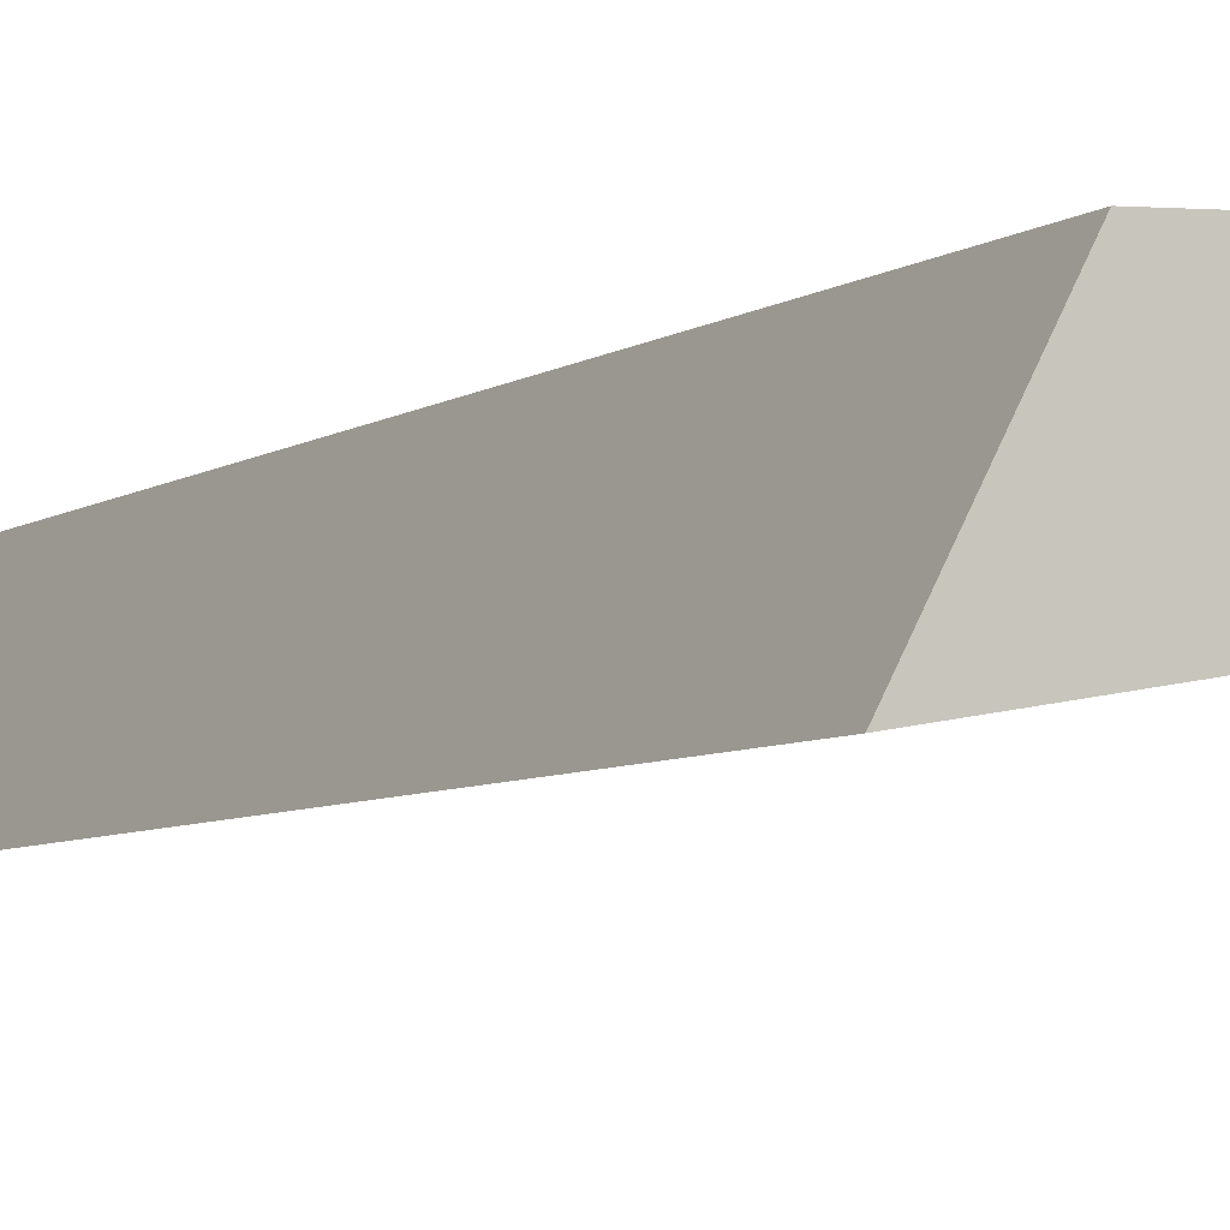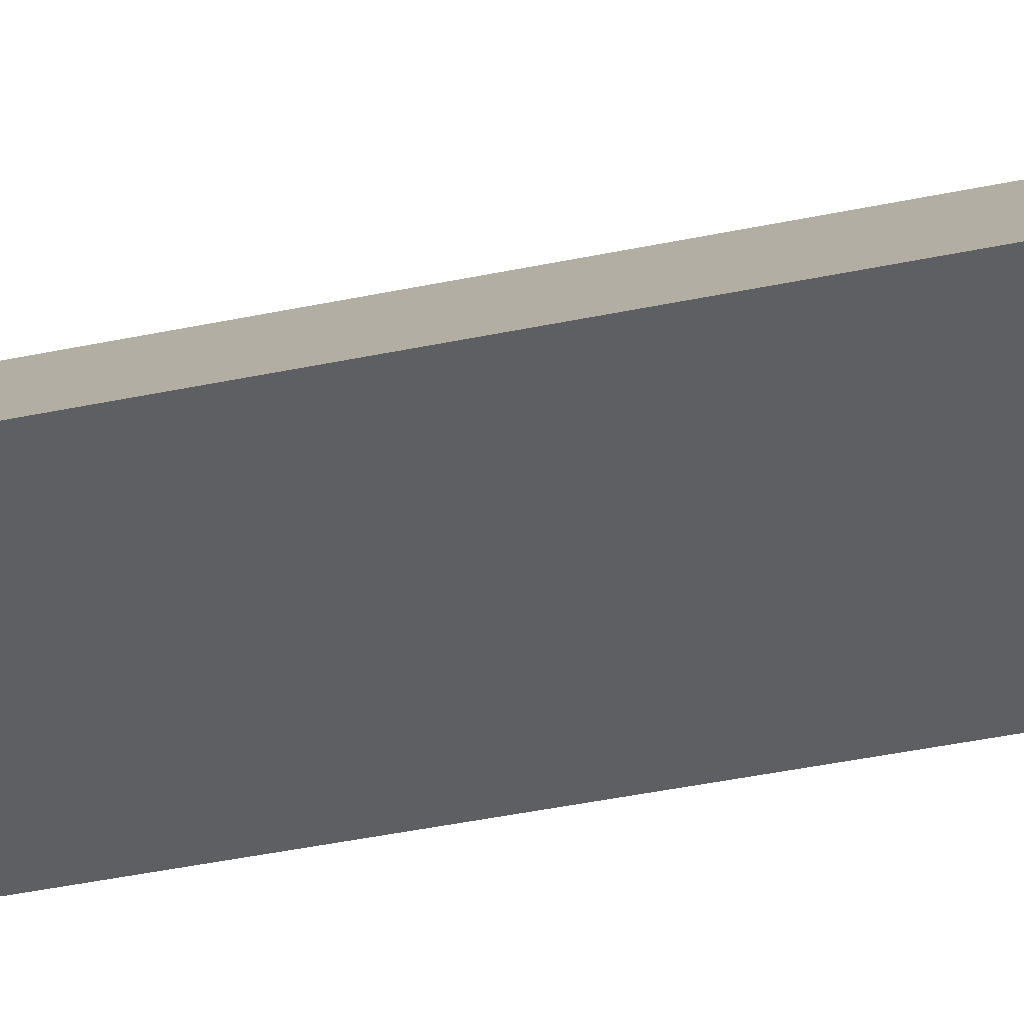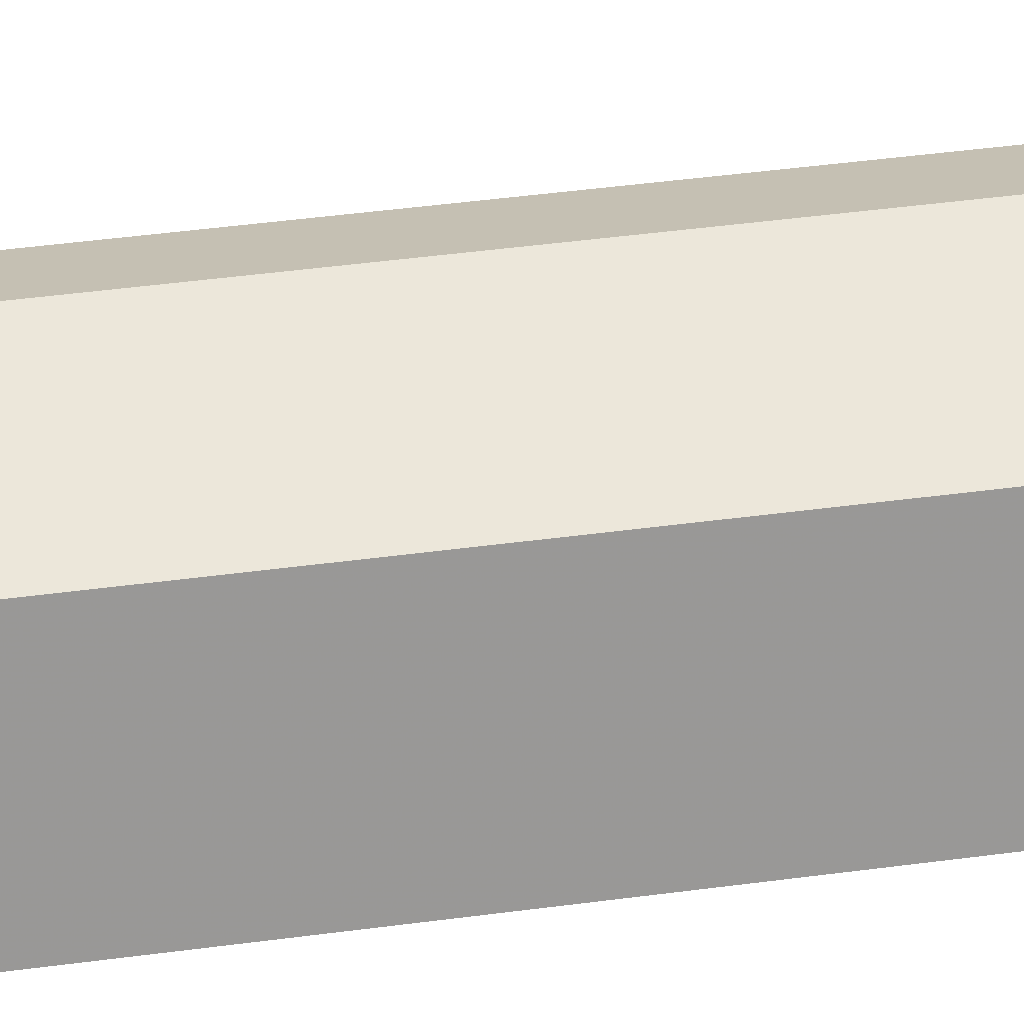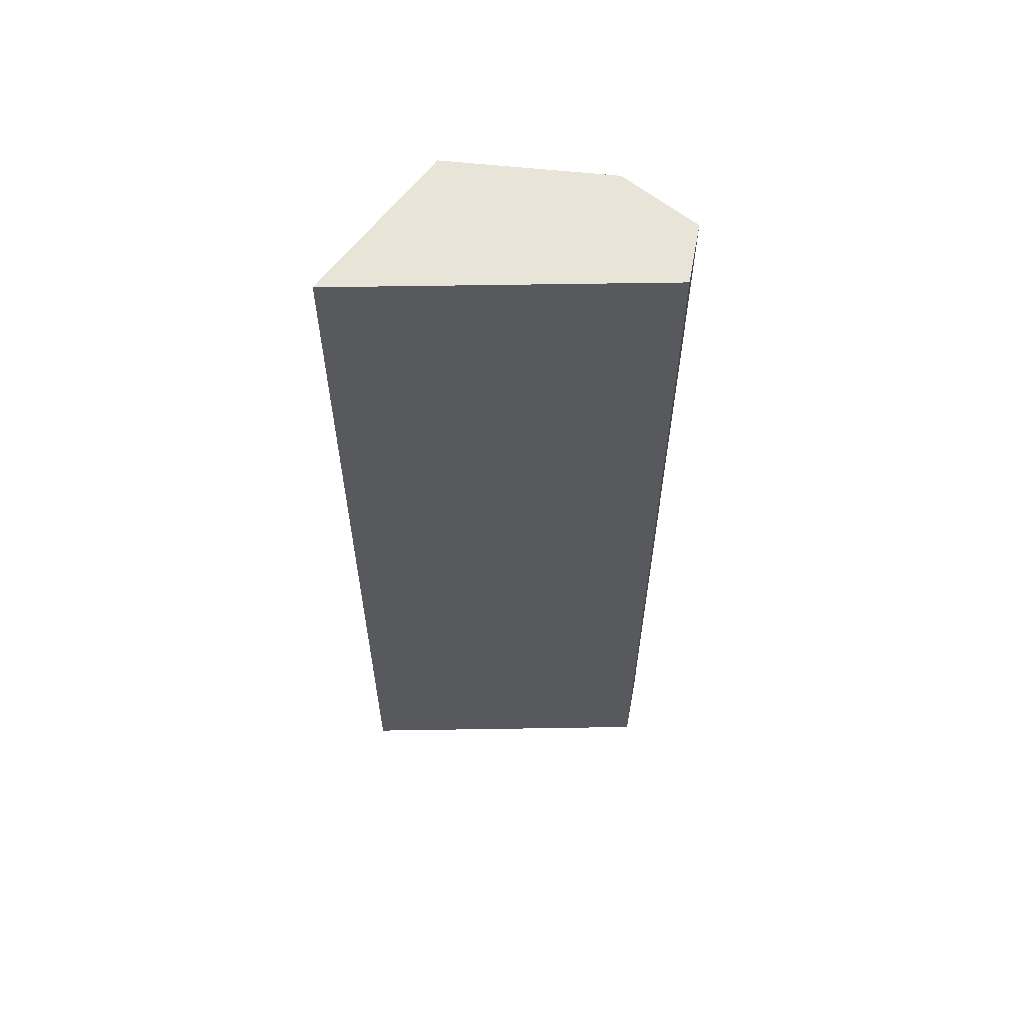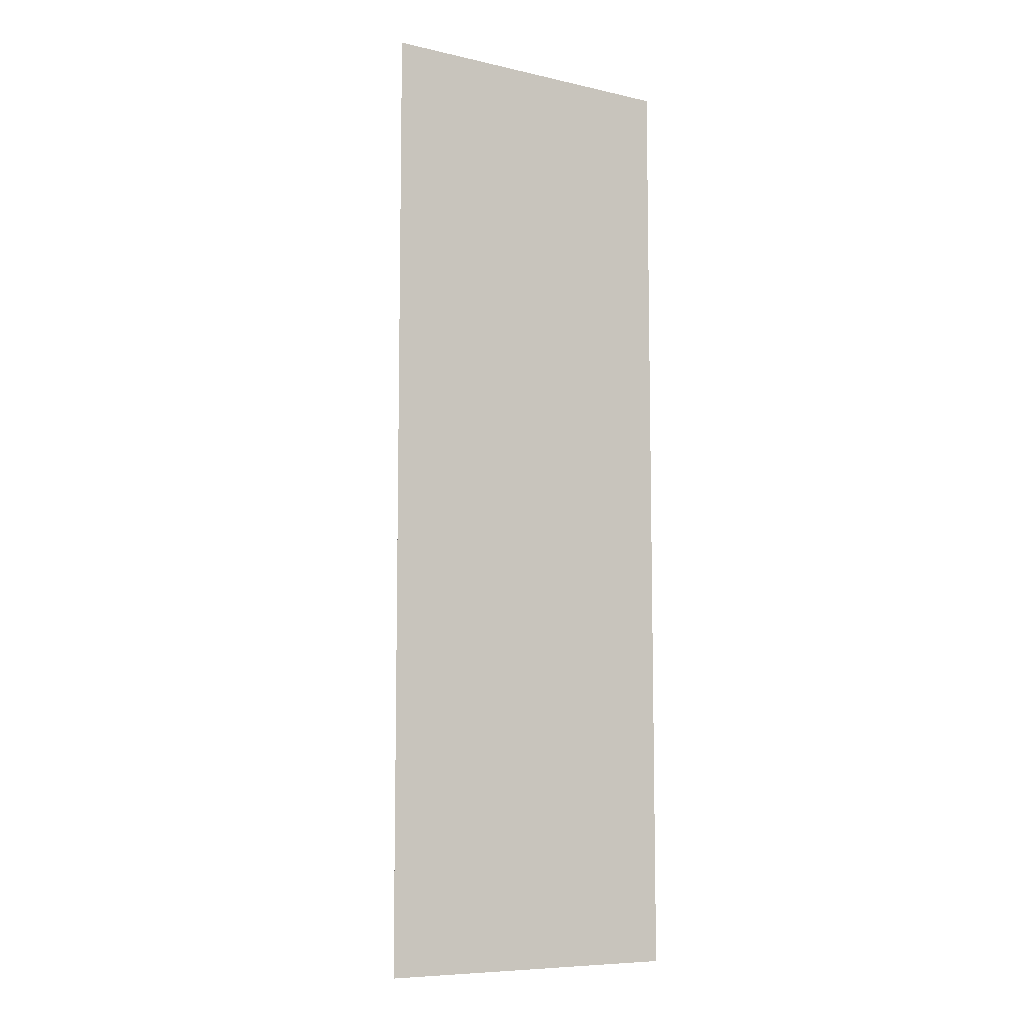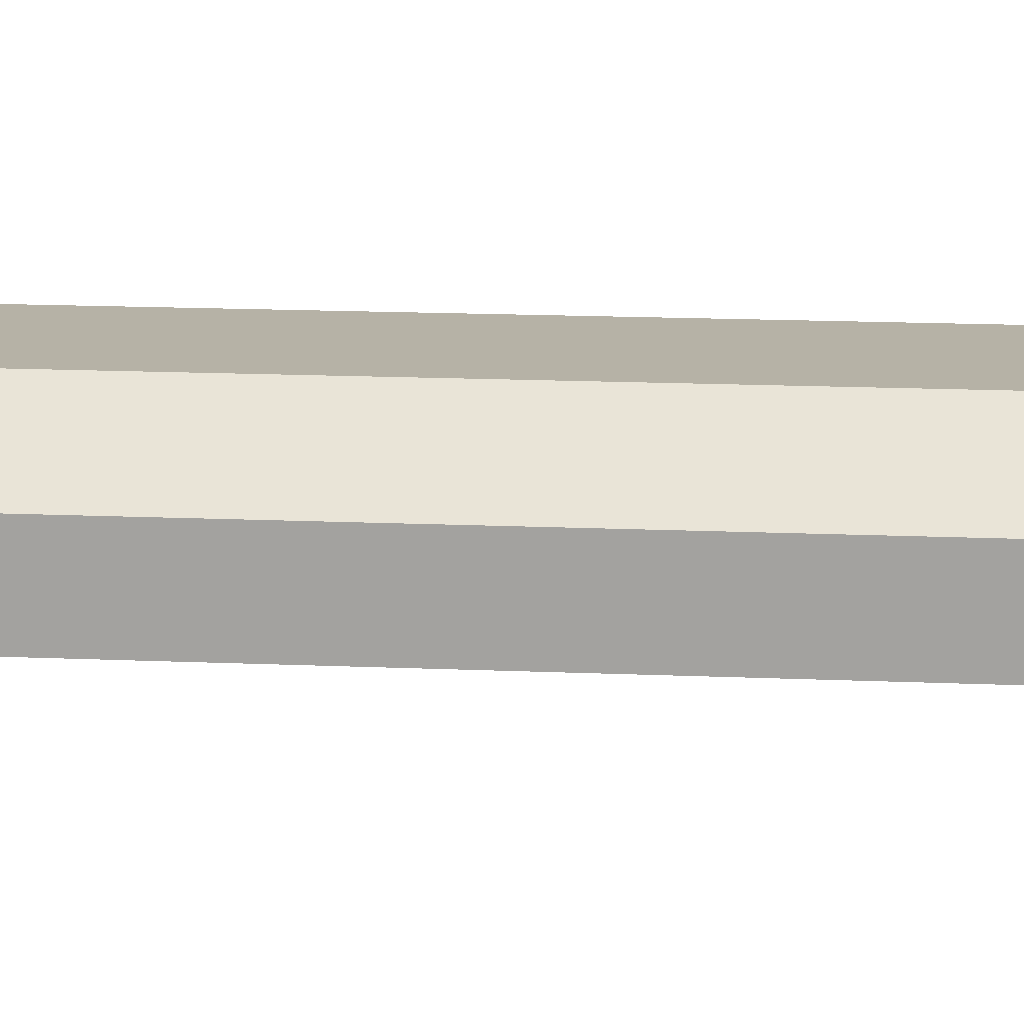
<metadata>
{"format":"obj","ext":"obj","renderer":"f3d","projection":"perspective","resolution":1024,"background":"white","views":[{"elev":-5.4,"azim":-26.0,"up":"+Y"},{"elev":-50.4,"azim":-77.6,"up":"+Y"},{"elev":49.7,"azim":-98.2,"up":"+Y"},{"elev":60.4,"azim":8.8,"up":"+Z"},{"elev":-8.2,"azim":-22.2,"up":"+Z"},{"elev":14.8,"azim":95.5,"up":"+Y"}]}
</metadata>
<code>
v -3.02 -3.82 20
v -3.06 -5.112 20
v -3.02 -3.82 0
v -7.921 -3.057 0
v -9.59 -6.232 20
v -4.548 -2.903 20
v -9.59 -6.232 0
v -4.548 -2.903 0
v -7.921 -3.057 20
v -3.06 -5.112 0
f 1 2 3
f 5 2 1
f 6 5 1
f 7 2 5
f 7 5 4
f 7 4 3
f 8 3 4
f 8 4 6
f 8 6 1
f 8 1 3
f 9 6 4
f 9 4 5
f 9 5 6
f 10 7 3
f 10 3 2
f 10 2 7

</code>
